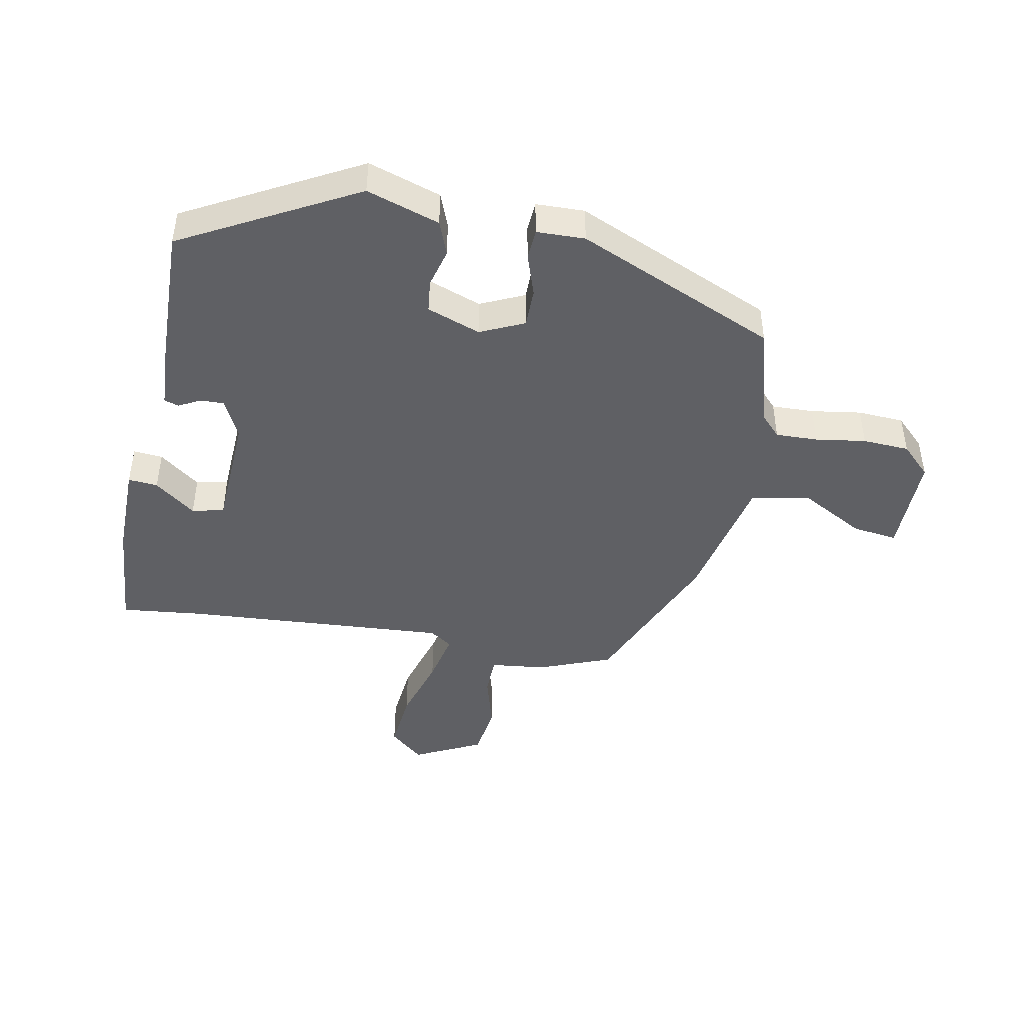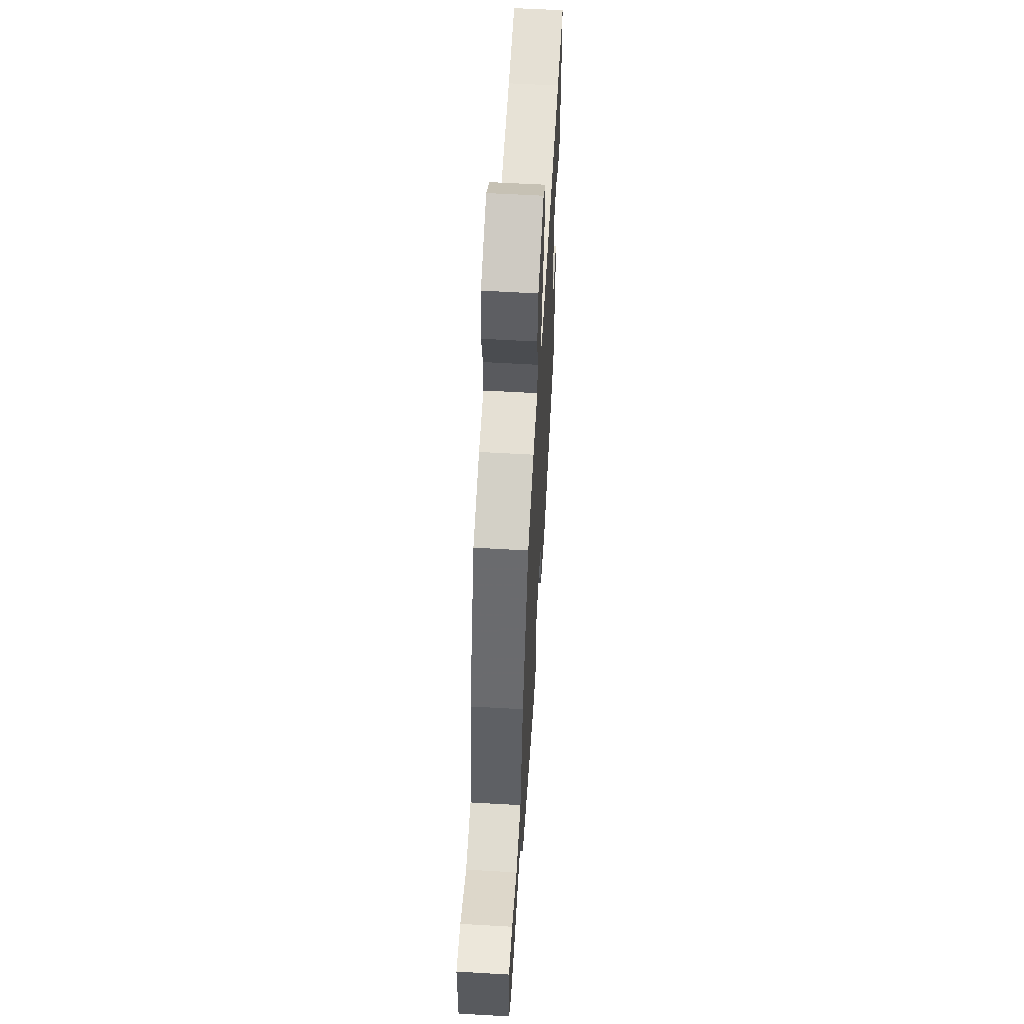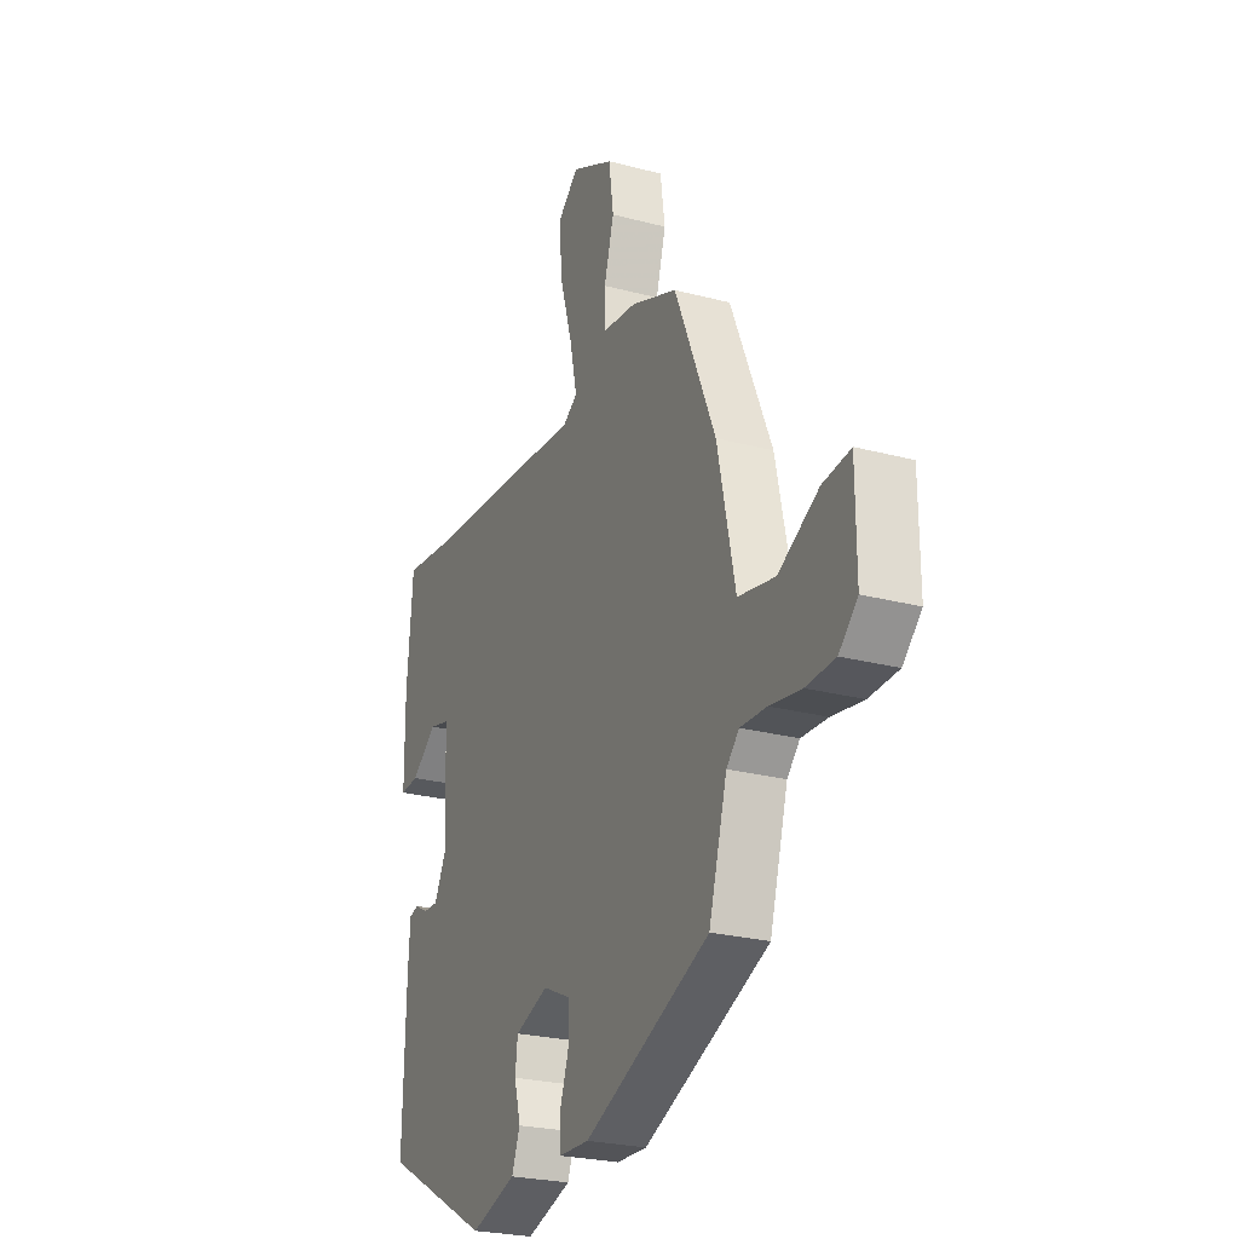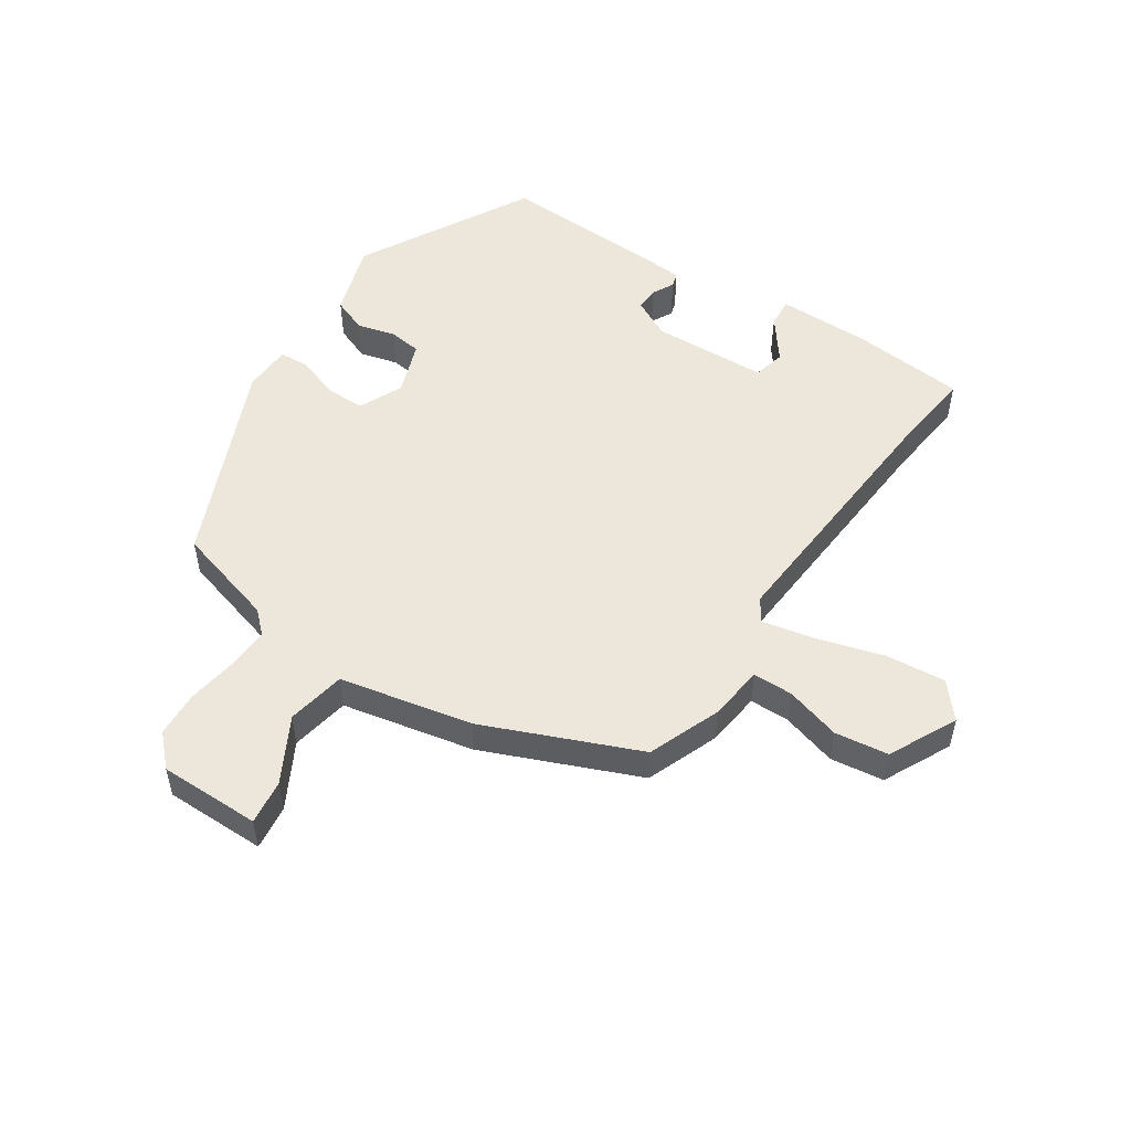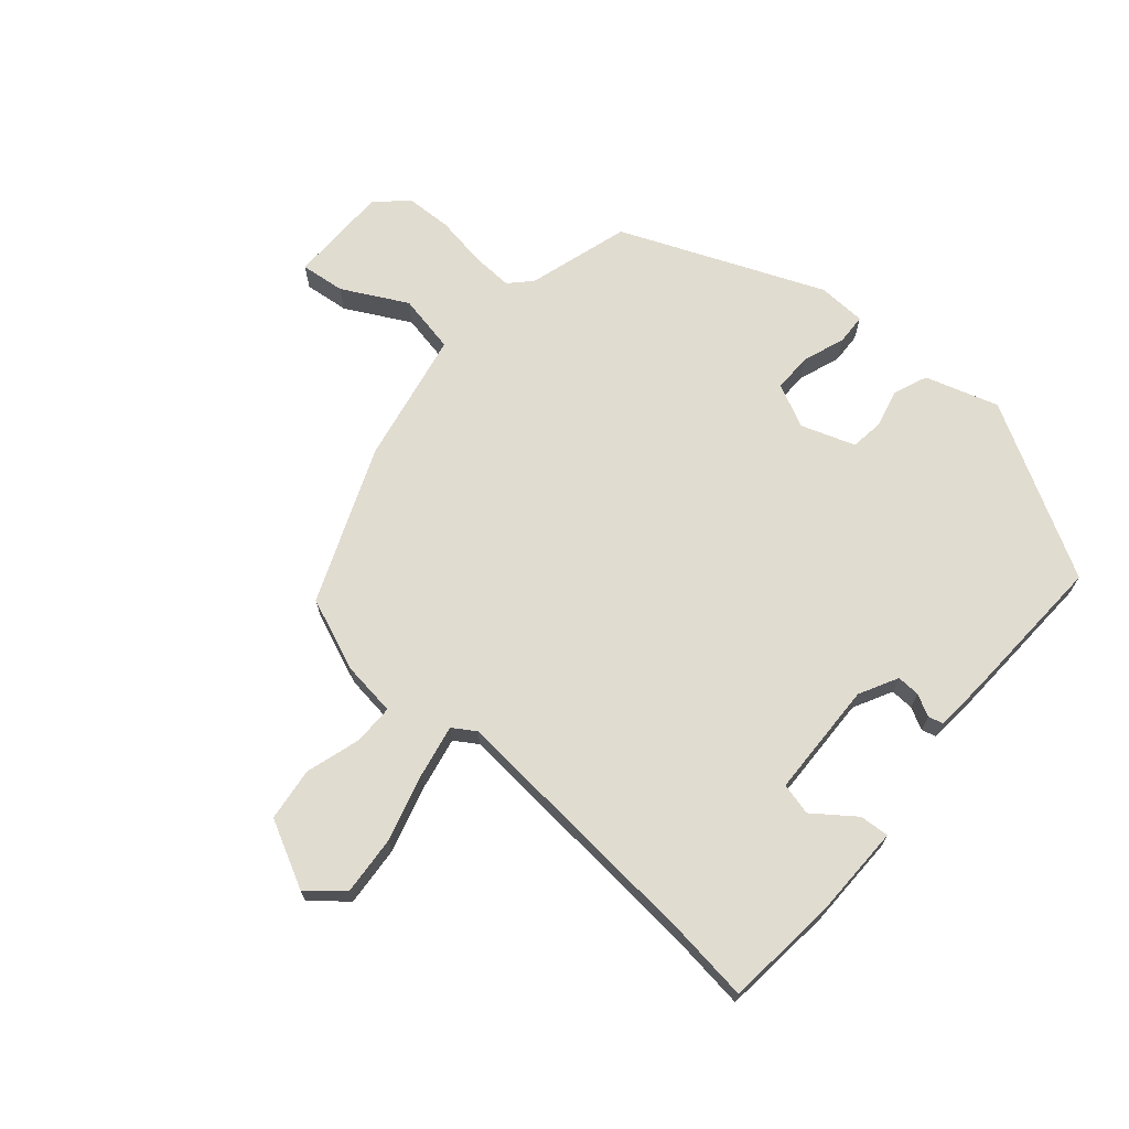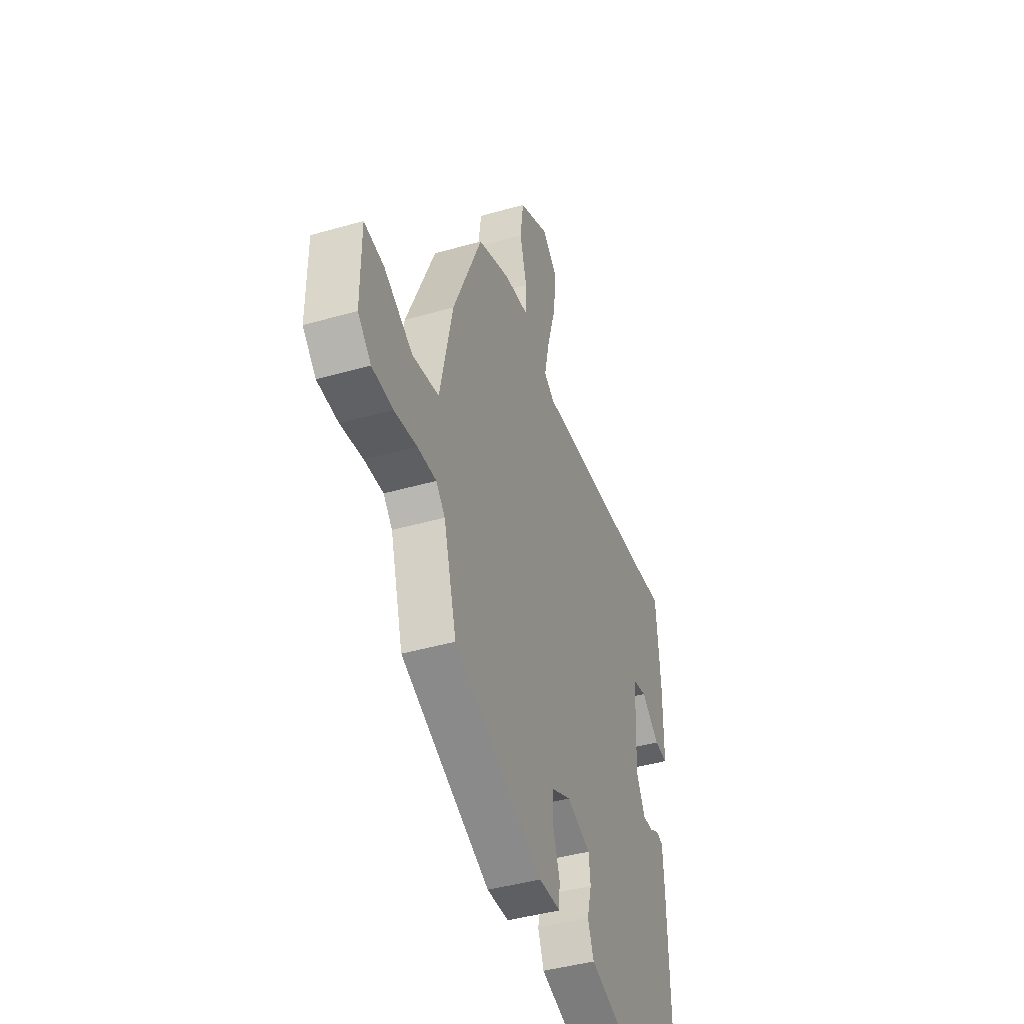
<metadata>
{"format":"obj","ext":"obj","renderer":"f3d","projection":"perspective","resolution":1024,"background":"white","views":[{"elev":-45.0,"azim":169.1,"up":"+Y"},{"elev":59.2,"azim":-86.6,"up":"+Z"},{"elev":-24.8,"azim":-113.5,"up":"+Z"},{"elev":52.2,"azim":-56.1,"up":"+Y"},{"elev":69.4,"azim":41.6,"up":"+Y"},{"elev":-42.4,"azim":-71.0,"up":"+Z"}]}
</metadata>
<code>
v 0.373 0.07 0.486
v 0.502 0.07 0.5
v 0.517 0.07 0.321
v 0.516 0.07 0.171
v 0.469 0.07 0.175
v 0.404 0.07 0.225
v 0.353 0.07 0.213
v 0.344 0.07 0.029
v 0.375 0.07 -0.033
v 0.412 0.07 -0.032
v 0.447 0.07 -0.014
v 0.47 0.07 -0.021
v 0.475 0.07 -0.098
v 0.482 0.07 -0.348
v 0.206 0.07 -0.497
v 0.09 0.07 -0.459
v 0.069 0.07 -0.404
v 0.085 0.07 -0.343
v 0.079 0.07 -0.291
v -0.006 0.07 -0.26
v -0.076 0.07 -0.292
v -0.076 0.07 -0.354
v -0.053 0.07 -0.422
v -0.056 0.07 -0.47
v -0.133 0.07 -0.472
v -0.452 0.07 -0.333
v -0.498 0.07 -0.17
v -0.53 0.07 -0.136
v -0.597 0.07 -0.138
v -0.677 0.07 -0.15
v -0.751 0.07 -0.146
v -0.798 0.07 -0.1
v -0.797 0.07 0.061
v -0.726 0.07 0.052
v -0.624 0.07 -0.004
v -0.53 0.07 0.013
v -0.485 0.07 0.224
v -0.381 0.07 0.469
v -0.265 0.07 0.514
v -0.177 0.07 0.524
v -0.176 0.07 0.588
v -0.201 0.07 0.676
v -0.189 0.07 0.761
v -0.081 0.07 0.814
v -0.027 0.07 0.767
v -0.036 0.07 0.672
v -0.068 0.07 0.565
v -0.086 0.07 0.482
v -0.05 0.07 0.458
v 0.373 0 0.486
v 0.502 0 0.5
v 0.517 0 0.321
v 0.516 0 0.171
v 0.469 0 0.175
v 0.404 0 0.225
v 0.353 0 0.213
v 0.344 0 0.029
v 0.375 0 -0.033
v 0.412 0 -0.032
v 0.447 0 -0.014
v 0.47 0 -0.021
v 0.475 0 -0.098
v 0.482 0 -0.348
v 0.206 0 -0.497
v 0.09 0 -0.459
v 0.069 0 -0.404
v 0.085 0 -0.343
v 0.079 0 -0.291
v -0.006 0 -0.26
v -0.076 0 -0.292
v -0.076 0 -0.354
v -0.053 0 -0.422
v -0.056 0 -0.47
v -0.133 0 -0.472
v -0.452 0 -0.333
v -0.498 0 -0.17
v -0.53 0 -0.136
v -0.597 0 -0.138
v -0.677 0 -0.15
v -0.751 0 -0.146
v -0.798 0 -0.1
v -0.797 0 0.061
v -0.726 0 0.052
v -0.624 0 -0.004
v -0.53 0 0.013
v -0.485 0 0.224
v -0.381 0 0.469
v -0.265 0 0.514
v -0.177 0 0.524
v -0.176 0 0.588
v -0.201 0 0.676
v -0.189 0 0.761
v -0.081 0 0.814
v -0.027 0 0.767
v -0.036 0 0.672
v -0.068 0 0.565
v -0.086 0 0.482
v -0.05 0 0.458
f 45 46 47
f 44 45 47
f 43 44 47
f 42 43 47
f 41 42 47
f 40 41 47 48
f 40 48 49
f 39 40 49
f 38 39 49
f 37 38 49
f 36 37 49
f 33 34 35
f 32 33 35
f 31 32 35
f 30 31 35
f 29 30 35
f 28 29 35 36
f 36 49 1
f 28 36 1
f 27 28 1
f 25 26 27
f 24 25 27
f 23 24 27
f 22 23 27
f 16 17 18
f 15 16 18
f 14 15 18
f 13 14 18
f 12 13 18
f 11 12 18
f 10 11 18
f 9 10 18 19
f 8 9 19 20
f 4 5 6
f 3 4 6
f 2 3 6
f 1 2 6
f 1 6 7
f 27 1 7
f 21 22 27
f 20 21 27
f 8 20 27
f 7 8 27
f 96 95 94
f 96 94 93
f 96 93 92
f 96 92 91
f 96 91 90
f 97 96 90 89
f 98 97 89
f 98 89 88
f 98 88 87
f 98 87 86
f 98 86 85
f 84 83 82
f 84 82 81
f 84 81 80
f 84 80 79
f 84 79 78
f 85 84 78 77
f 50 98 85
f 50 85 77
f 50 77 76
f 76 75 74
f 76 74 73
f 76 73 72
f 76 72 71
f 67 66 65
f 67 65 64
f 67 64 63
f 67 63 62
f 67 62 61
f 67 61 60
f 67 60 59
f 68 67 59 58
f 69 68 58 57
f 55 54 53
f 55 53 52
f 55 52 51
f 55 51 50
f 56 55 50
f 56 50 76
f 76 71 70
f 76 70 69
f 76 69 57
f 76 57 56
f 1 50 51 2
f 2 51 52 3
f 3 52 53 4
f 4 53 54 5
f 5 54 55 6
f 6 55 56 7
f 7 56 57 8
f 8 57 58 9
f 9 58 59 10
f 10 59 60 11
f 11 60 61 12
f 12 61 62 13
f 13 62 63 14
f 14 63 64 15
f 15 64 65 16
f 16 65 66 17
f 17 66 67 18
f 18 67 68 19
f 19 68 69 20
f 20 69 70 21
f 21 70 71 22
f 22 71 72 23
f 23 72 73 24
f 24 73 74 25
f 25 74 75 26
f 26 75 76 27
f 27 76 77 28
f 28 77 78 29
f 29 78 79 30
f 30 79 80 31
f 31 80 81 32
f 32 81 82 33
f 33 82 83 34
f 34 83 84 35
f 35 84 85 36
f 36 85 86 37
f 37 86 87 38
f 38 87 88 39
f 39 88 89 40
f 40 89 90 41
f 41 90 91 42
f 42 91 92 43
f 43 92 93 44
f 44 93 94 45
f 45 94 95 46
f 46 95 96 47
f 47 96 97 48
f 48 97 98 49
f 49 98 50 1

</code>
